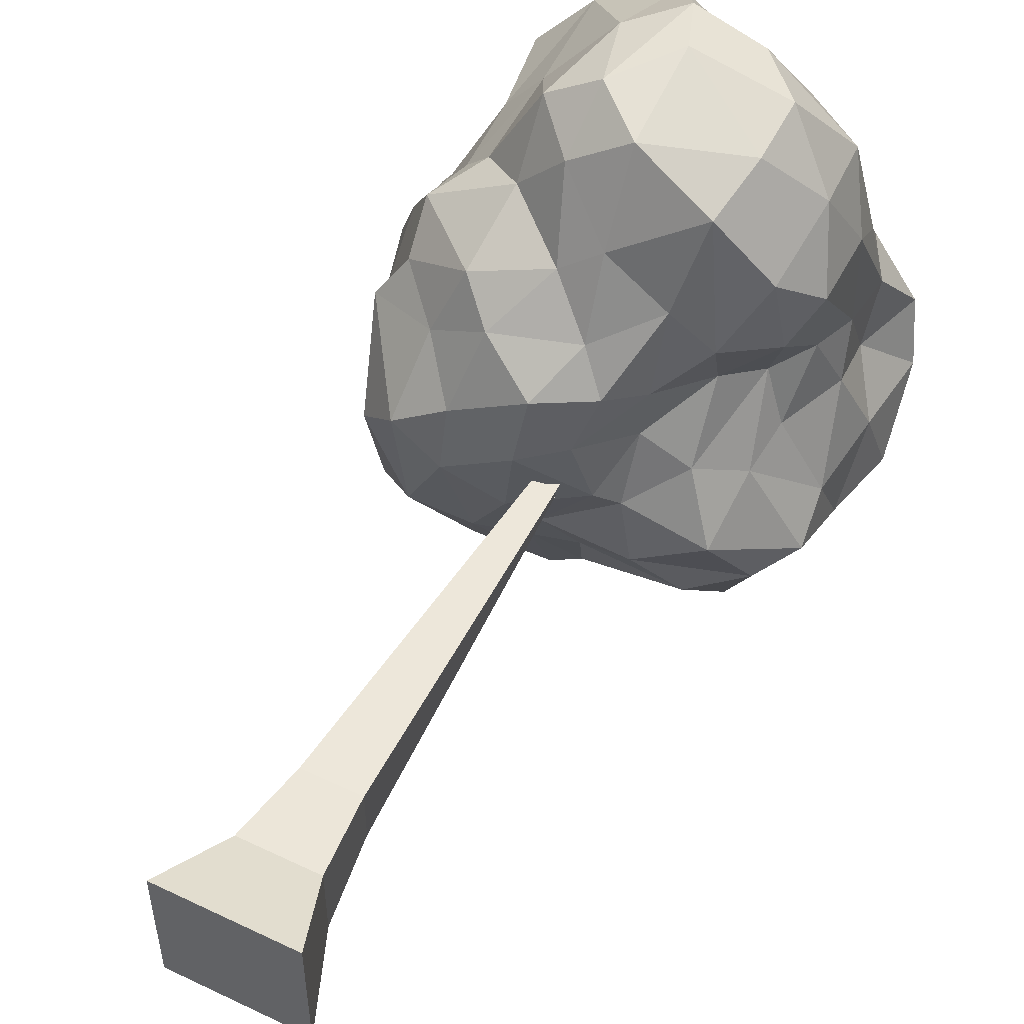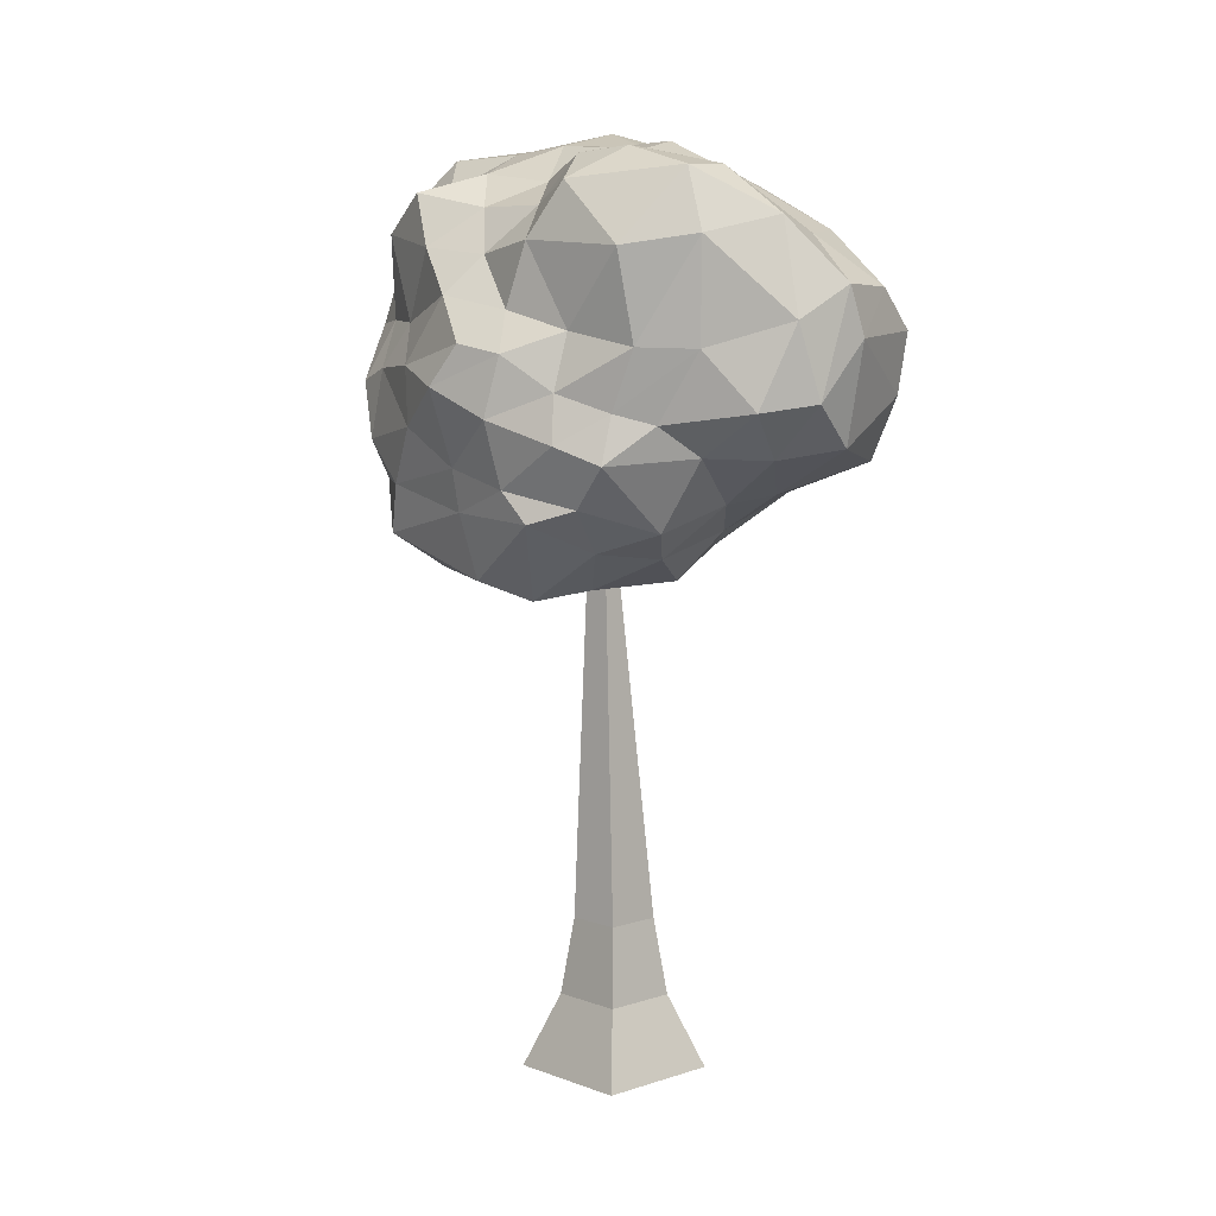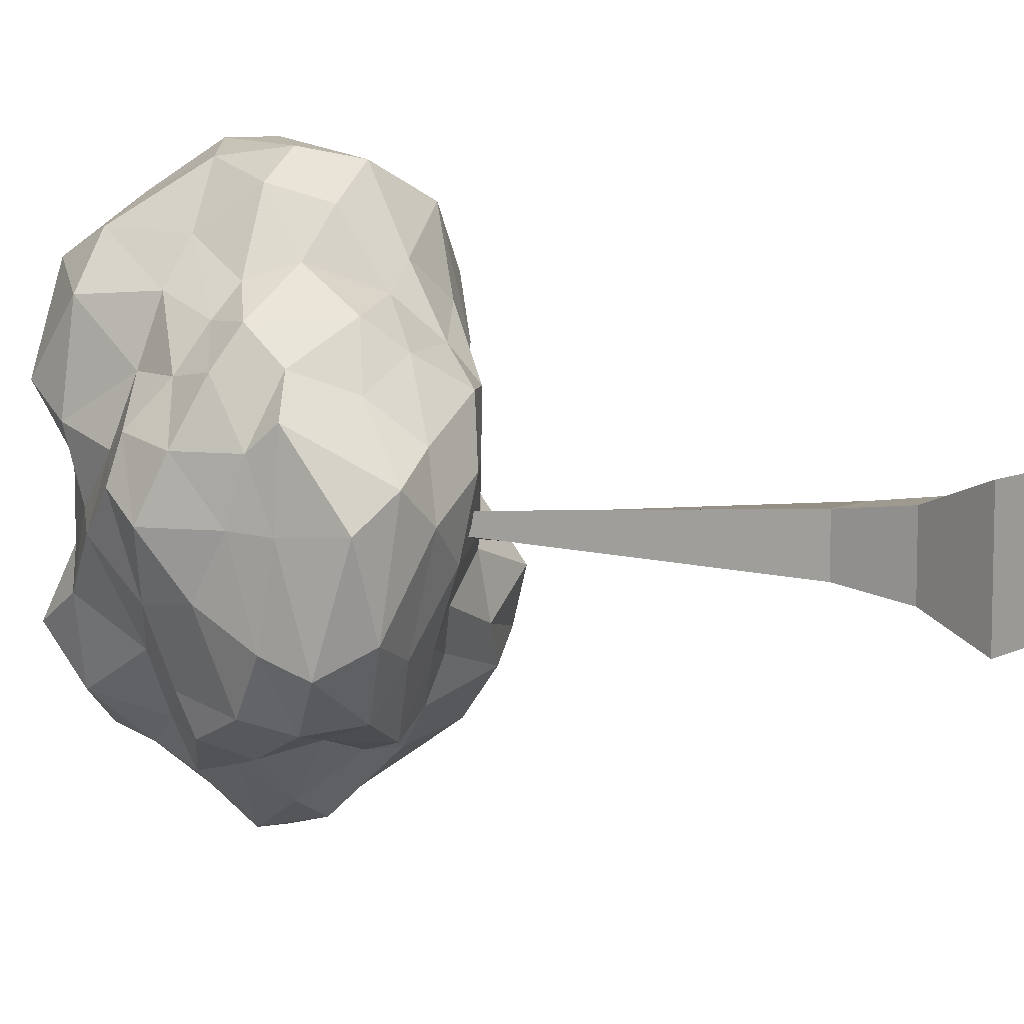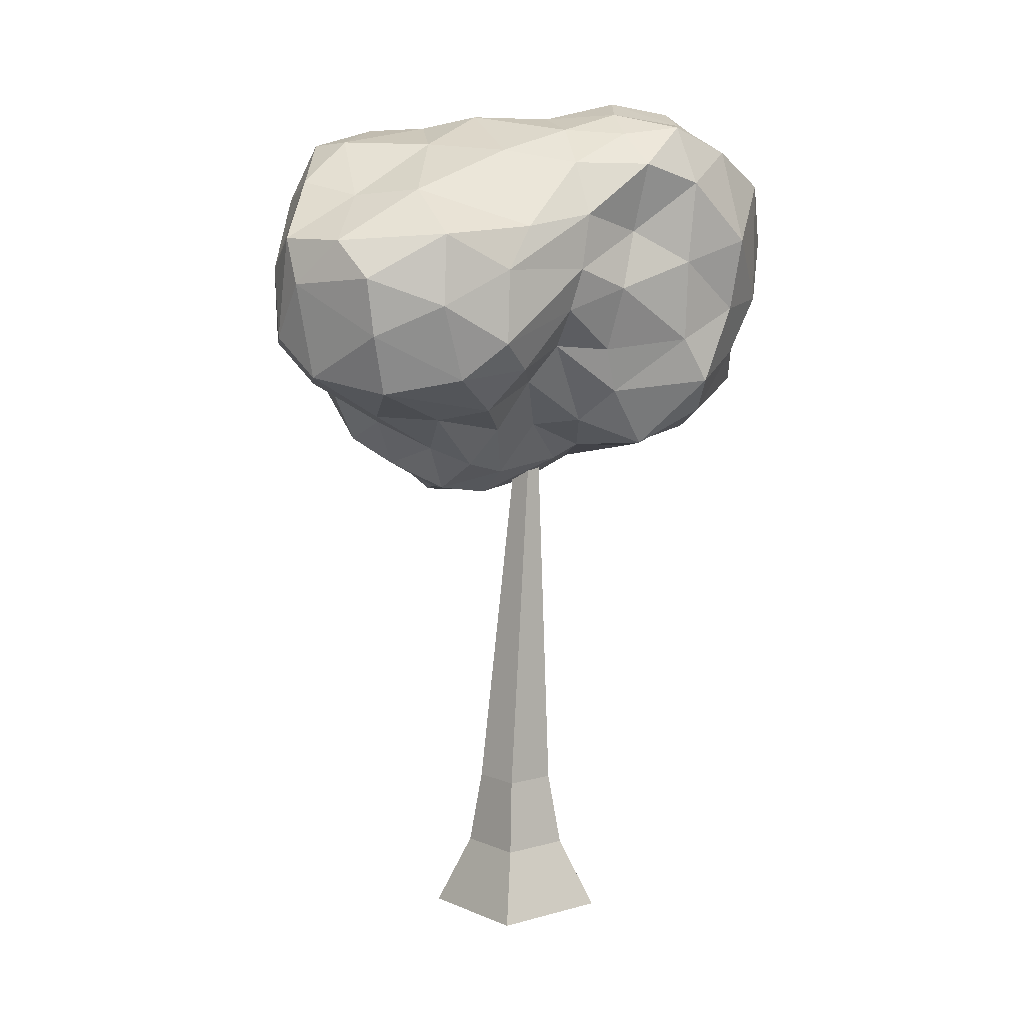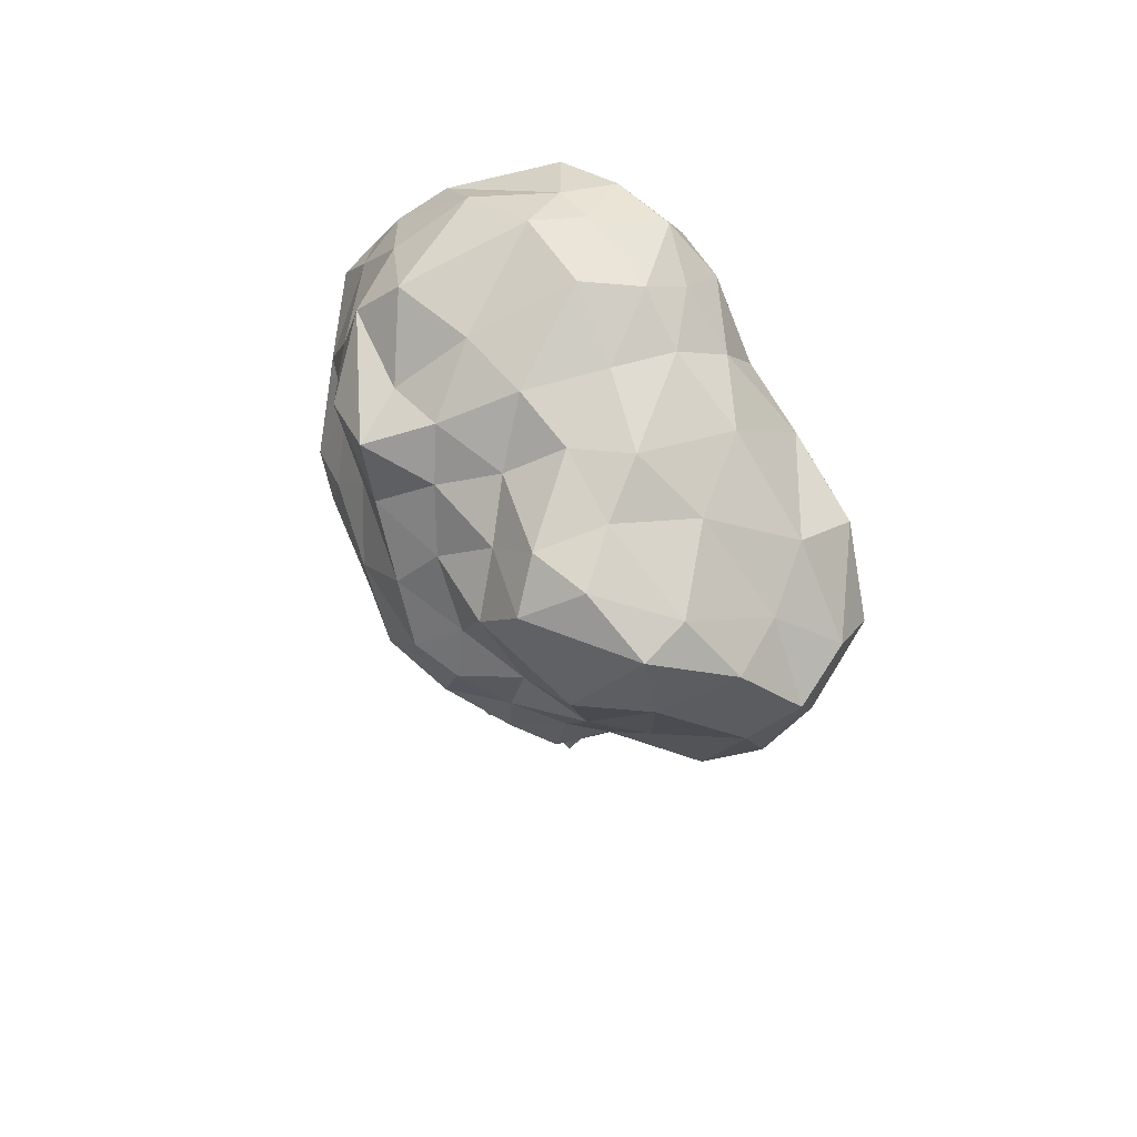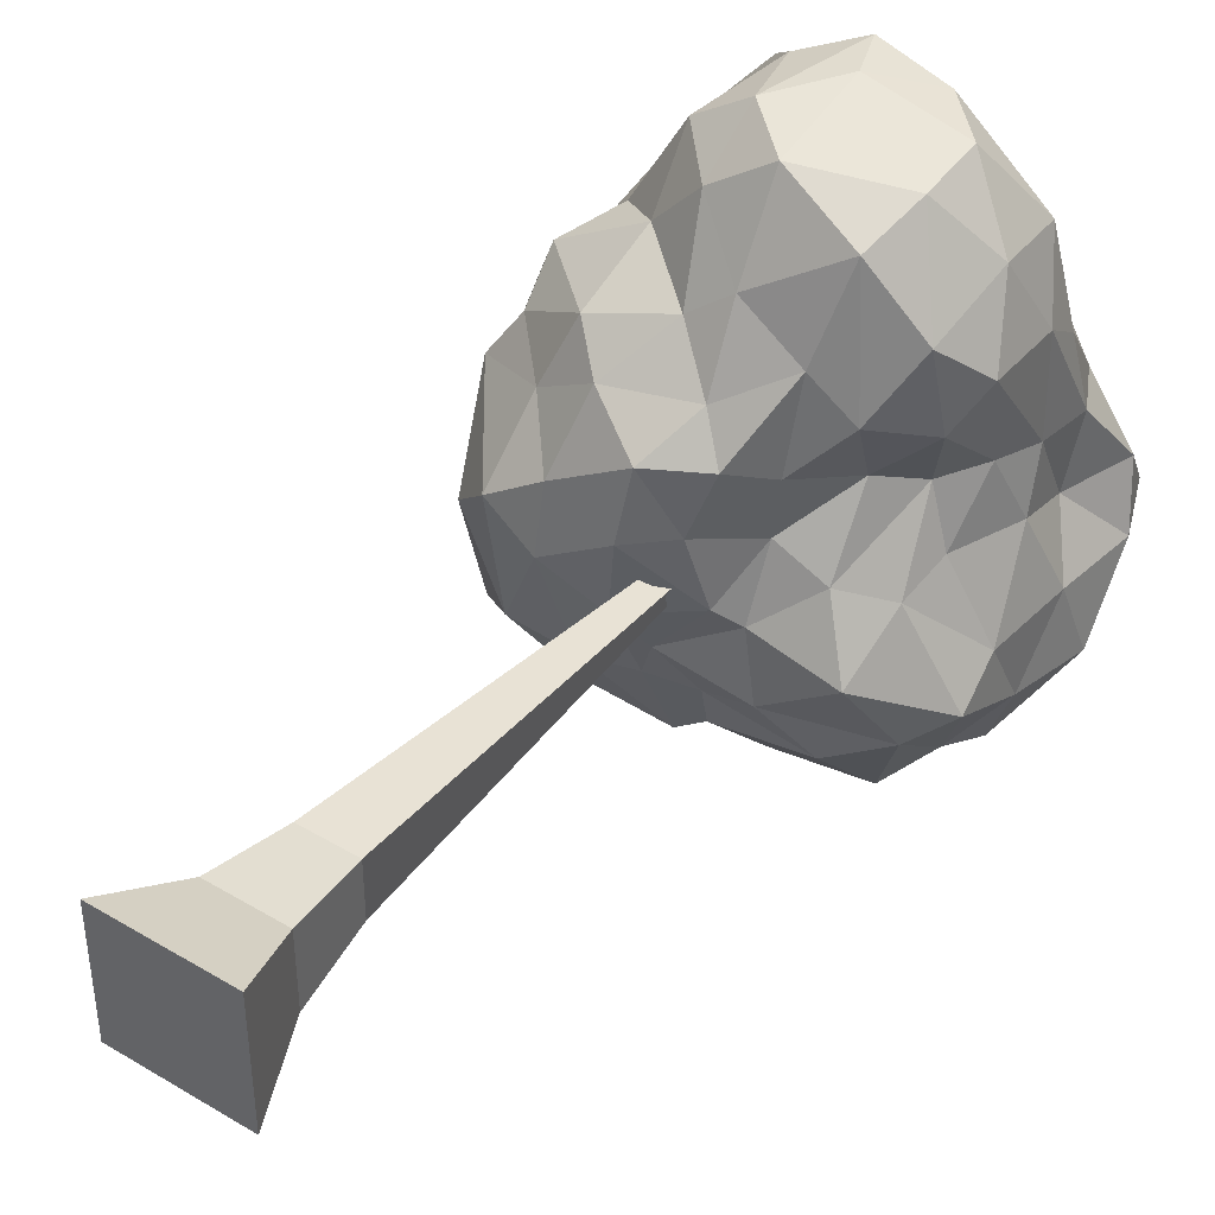
<metadata>
{"format":"obj","ext":"obj","renderer":"f3d","projection":"perspective","resolution":1024,"background":"white","views":[{"elev":52.3,"azim":27.2,"up":"+Z"},{"elev":7.2,"azim":-43.2,"up":"+Y"},{"elev":7.6,"azim":-54.0,"up":"+Z"},{"elev":7.0,"azim":50.8,"up":"+Y"},{"elev":72.5,"azim":-41.8,"up":"+Y"},{"elev":41.1,"azim":35.8,"up":"+Z"}]}
</metadata>
<code>
o Caoba_Cube.001
v -1.332 -1.007 1.332
v -0.7772 0.5342 0.7772
v -1.332 -1.007 -1.332
v -0.7772 0.5342 -0.7772
v 1.332 -1.007 1.332
v 0.7772 0.5342 0.7772
v 1.332 -1.007 -1.332
v 0.7772 0.5342 -0.7772
v -0.5766 2.152 0.5766
v -0.5766 2.152 -0.5766
v 0.5766 2.152 -0.5766
v 0.5766 2.152 0.5766
v -0.05368 11.51 -0.2543
v -0.178 11.51 -0.4859
v 0.05368 11.51 -0.6102
v 0.178 11.51 -0.3786
v -3.472 9.38 -0.1503
v 0.8185 9.93 1.998
v -2.583 12.47 3.874
v -4.43 13.94 0.4317
v -1.884 13.28 -4.702
v 0.3141 10.38 -2.733
v 2.147 14.18 5.77
v -2.112 17.57 2.637
v -1.959 16.9 -2.733
v 2.689 15.01 -5.397
v 3.104 12.57 -0.1503
v 3.196 17.37 -0.533
v -3.394 11.73 3.259
v -3.317 10.89 2.507
v -3.843 10.6 1.683
v -2.69 8.978 0.5749
v -1.697 9.172 1.18
v -0.2229 9.31 2.025
v 0.3173 10.31 2.761
v -0.5134 10.91 3.628
v -1.741 11.86 4.185
v -0.2477 9.845 -1.75
v 0.7351 9.925 -0.5813
v 0.4274 9.658 0.7976
v -2.691 9.448 -2.079
v -1.536 9.741 -2.516
v -0.514 9.975 -2.477
v -4.633 13.13 -0.1503
v -4.084 11.58 -0.1503
v -3.857 10.72 -0.2284
v -3.127 12.69 3.237
v -3.697 13.05 2.306
v -4.206 13.76 1.376
v -2.229 12.6 -4.477
v -2.758 11.16 -3.8
v -3.593 10.15 -2.62
v -4.066 13.5 -1.568
v -3.371 13.41 -3.174
v -3.157 13.14 -4.027
v -0.8537 12.88 -5.521
v -0.1124 11.86 -4.581
v 0.1907 10.74 -3.707
v 2.715 12.66 1.012
v 2.117 11.85 1.337
v 1.355 10.74 1.62
v 1.394 10.17 -2.326
v 2.775 10.37 -1.452
v 2.953 11.61 -0.5098
v 0.2742 14.05 6.314
v -0.6957 12.88 6.15
v -1.696 12.72 5.532
v 1.471 11.04 3.406
v 1.858 11.7 5.152
v 2.108 12.95 5.572
v -3.185 16.95 2.025
v -3.539 15.85 1.368
v -3.68 14.56 0.96
v -2.262 13.87 4.646
v -2.316 15.93 4.732
v -2.121 17.16 4.163
v -1.444 16.74 -4.431
v -1.757 15.43 -4.597
v -1.901 14.28 -4.957
v -4 14.84 -0.4903
v -3.437 15.76 -1.668
v -3.125 16.84 -2.326
v 2.249 13.48 -5.101
v 2.654 11.76 -4.456
v 2.25 10.65 -3.283
v -0.4956 14.1 -6.251
v 0.3776 14.12 -6.365
v 1.559 14.48 -5.932
v 3.278 13.47 1.105
v 3.559 12.78 3.1
v 3.124 13.6 4.472
v 1.291 14.98 5.915
v 0.4544 15.97 4.87
v -1.088 17.21 4.075
v -2.291 17.47 1.43
v -1.611 17.03 -0.1503
v -1.925 17.22 -1.601
v -0.7768 17.62 -3.926
v 1.492 17.09 -4.655
v 1.657 15.95 -5.541
v 3.476 13.68 -4.44
v 4.015 13.47 -3.125
v 3.927 12.79 -1.777
v 3.052 16.71 0.7642
v 3.423 15.29 2.385
v 3.008 15.11 4.32
v 3.653 13.95 -0.1341
v 3.529 15.21 -0.533
v 3.994 16.68 -0.533
v 2.156 17.48 0.316
v 0.21 17.82 1.368
v -0.9818 17.6 1.953
v 2.475 17.84 -0.8754
v 1.524 18.17 -1.668
v -0.5275 17.68 -2.326
v 3.76 17.52 -1.628
v 3.788 17.01 -3.034
v 3.546 16.28 -4.375
v 4.267 16.28 -1.745
v 4.11 14.53 -1.685
v 4.341 15.02 -3.161
v 2.681 17.66 -2.667
v 2.783 17.23 -3.531
v 1.717 17.99 -3.213
v 0.9645 17.79 -0.1503
v -0.5361 17.8 -0.8835
v -0.6021 17.69 0.4371
v 2.083 16.97 2.018
v 0.4581 17.14 2.876
v 1.784 16.08 4.154
v 3.645 15.57 0.8821
v 3.536 14.36 3.032
v 3.57 14.37 1.011
v 4.006 11.83 -2.365
v 3.372 11.12 -2.744
v 3.371 12.44 -3.79
v 0.696 15.37 -5.91
v -0.3675 15.24 -5.682
v -0.05579 16.49 -5.026
v -2.567 16.53 -0.9484
v -3.257 15.61 -0.1503
v -2.567 16.53 0.6478
v -0.8345 16.28 5.322
v -1.113 14.38 5.964
v -0.09714 15.04 6.292
v 2.925 12 3.846
v 2.266 11.26 2.609
v 3.127 12.19 2.269
v 1.36 13.27 -5.773
v 0.7245 11.64 -4.637
v 0.1107 12.92 -6.007
v -2.831 16.07 -3.537
v -2.455 14.36 -3.896
v -3.13 14.31 -2.575
v -3.327 15.71 3.582
v -3.368 14.19 2.324
v -3.003 13.9 3.694
v 0.2867 12.03 5.91
v -0.8418 11.82 5.158
v 0.2499 11.09 4.204
v 2.135 10.93 -0.1503
v 1.187 10.8 0.4209
v 1.134 10.26 -0.9484
v -0.4778 10.8 -4.253
v -1.843 10.35 -3.647
v -1.349 11.78 -4.179
v -3.419 11.98 -3.491
v -3.796 11.16 -2.248
v -4.126 12.32 -1.442
v -4.39 12.55 1.141
v -3.976 11.22 1.141
v -3.861 12.09 2.432
v -0.6635 9.324 -0.9483
v -0.4085 9.103 0.6478
v -1.748 8.973 -0.1503
v -1.946 10.42 3.33
v -2.429 9.986 2.051
v -1.298 9.855 2.704
f 1 2 4 3
f 3 4 8 7
f 7 8 6 5
f 5 6 2 1
f 3 7 5 1
f 6 8 11 12
f 12 11 15 16
f 4 2 9 10
f 2 6 12 9
f 8 4 10 11
f 10 9 13 14
f 9 12 16 13
f 11 10 14 15
f 17 32 31
f 18 34 40
f 17 31 46
f 17 46 52
f 17 52 41
f 18 40 61
f 19 37 67
f 20 49 73
f 21 55 79
f 22 58 85
f 18 61 68
f 19 67 74
f 20 73 80
f 21 79 86
f 22 85 62
f 23 91 106
f 24 94 112
f 25 97 115
f 26 100 118
f 27 103 107
f 109 116 28
f 108 119 109
f 107 120 108
f 109 119 116
f 119 117 116
f 108 120 119
f 120 121 119
f 119 121 117
f 121 118 117
f 107 103 120
f 103 102 120
f 120 102 121
f 102 101 121
f 121 101 118
f 101 26 118
f 116 113 28
f 117 122 116
f 118 123 117
f 116 122 113
f 122 114 113
f 117 123 122
f 123 124 122
f 122 124 114
f 124 115 114
f 118 100 123
f 100 99 123
f 123 99 124
f 99 98 124
f 124 98 115
f 98 25 115
f 113 110 28
f 114 125 113
f 115 126 114
f 113 125 110
f 125 111 110
f 114 126 125
f 126 127 125
f 125 127 111
f 127 112 111
f 115 97 126
f 97 96 126
f 126 96 127
f 96 95 127
f 127 95 112
f 95 24 112
f 110 104 28
f 111 128 110
f 112 129 111
f 110 128 104
f 128 105 104
f 111 129 128
f 129 130 128
f 128 130 105
f 130 106 105
f 112 94 129
f 94 93 129
f 129 93 130
f 93 92 130
f 130 92 106
f 92 23 106
f 104 109 28
f 105 131 104
f 106 132 105
f 104 131 109
f 131 108 109
f 105 132 131
f 132 133 131
f 131 133 108
f 133 107 108
f 106 91 132
f 91 90 132
f 132 90 133
f 90 89 133
f 133 89 107
f 89 27 107
f 64 103 27
f 63 134 64
f 62 135 63
f 64 134 103
f 134 102 103
f 63 135 134
f 135 136 134
f 134 136 102
f 136 101 102
f 62 85 135
f 85 84 135
f 135 84 136
f 84 83 136
f 136 83 101
f 83 26 101
f 88 100 26
f 87 137 88
f 86 138 87
f 88 137 100
f 137 99 100
f 87 138 137
f 138 139 137
f 137 139 99
f 139 98 99
f 86 79 138
f 79 78 138
f 138 78 139
f 78 77 139
f 139 77 98
f 77 25 98
f 82 97 25
f 81 140 82
f 80 141 81
f 82 140 97
f 140 96 97
f 81 141 140
f 141 142 140
f 140 142 96
f 142 95 96
f 80 73 141
f 73 72 141
f 141 72 142
f 72 71 142
f 142 71 95
f 71 24 95
f 76 94 24
f 75 143 76
f 74 144 75
f 76 143 94
f 143 93 94
f 75 144 143
f 144 145 143
f 143 145 93
f 145 92 93
f 74 67 144
f 67 66 144
f 144 66 145
f 66 65 145
f 145 65 92
f 65 23 92
f 70 91 23
f 69 146 70
f 68 147 69
f 70 146 91
f 146 90 91
f 69 147 146
f 147 148 146
f 146 148 90
f 148 89 90
f 68 61 147
f 61 60 147
f 147 60 148
f 60 59 148
f 148 59 89
f 59 27 89
f 83 88 26
f 84 149 83
f 85 150 84
f 83 149 88
f 149 87 88
f 84 150 149
f 150 151 149
f 149 151 87
f 151 86 87
f 85 58 150
f 58 57 150
f 150 57 151
f 57 56 151
f 151 56 86
f 56 21 86
f 77 82 25
f 78 152 77
f 79 153 78
f 77 152 82
f 152 81 82
f 78 153 152
f 153 154 152
f 152 154 81
f 154 80 81
f 79 55 153
f 55 54 153
f 153 54 154
f 54 53 154
f 154 53 80
f 53 20 80
f 71 76 24
f 72 155 71
f 73 156 72
f 71 155 76
f 155 75 76
f 72 156 155
f 156 157 155
f 155 157 75
f 157 74 75
f 73 49 156
f 49 48 156
f 156 48 157
f 48 47 157
f 157 47 74
f 47 19 74
f 65 70 23
f 66 158 65
f 67 159 66
f 65 158 70
f 158 69 70
f 66 159 158
f 159 160 158
f 158 160 69
f 160 68 69
f 67 37 159
f 37 36 159
f 159 36 160
f 36 35 160
f 160 35 68
f 35 18 68
f 59 64 27
f 60 161 59
f 61 162 60
f 59 161 64
f 161 63 64
f 60 162 161
f 162 163 161
f 161 163 63
f 163 62 63
f 61 40 162
f 40 39 162
f 162 39 163
f 39 38 163
f 163 38 62
f 38 22 62
f 43 58 22
f 42 164 43
f 41 165 42
f 43 164 58
f 164 57 58
f 42 165 164
f 165 166 164
f 164 166 57
f 166 56 57
f 41 52 165
f 52 51 165
f 165 51 166
f 51 50 166
f 166 50 56
f 50 21 56
f 50 55 21
f 51 167 50
f 52 168 51
f 50 167 55
f 167 54 55
f 51 168 167
f 168 169 167
f 167 169 54
f 169 53 54
f 52 46 168
f 46 45 168
f 168 45 169
f 45 44 169
f 169 44 53
f 44 20 53
f 44 49 20
f 45 170 44
f 46 171 45
f 44 170 49
f 170 48 49
f 45 171 170
f 171 172 170
f 170 172 48
f 172 47 48
f 46 31 171
f 31 30 171
f 171 30 172
f 30 29 172
f 172 29 47
f 29 19 47
f 38 43 22
f 39 173 38
f 40 174 39
f 38 173 43
f 173 42 43
f 39 174 173
f 174 175 173
f 173 175 42
f 175 41 42
f 40 34 174
f 34 33 174
f 174 33 175
f 33 32 175
f 175 32 41
f 32 17 41
f 29 37 19
f 30 176 29
f 31 177 30
f 29 176 37
f 176 36 37
f 30 177 176
f 177 178 176
f 176 178 36
f 178 35 36
f 31 32 177
f 32 33 177
f 177 33 178
f 33 34 178
f 178 34 35
f 34 18 35
f 13 16 15 14

</code>
